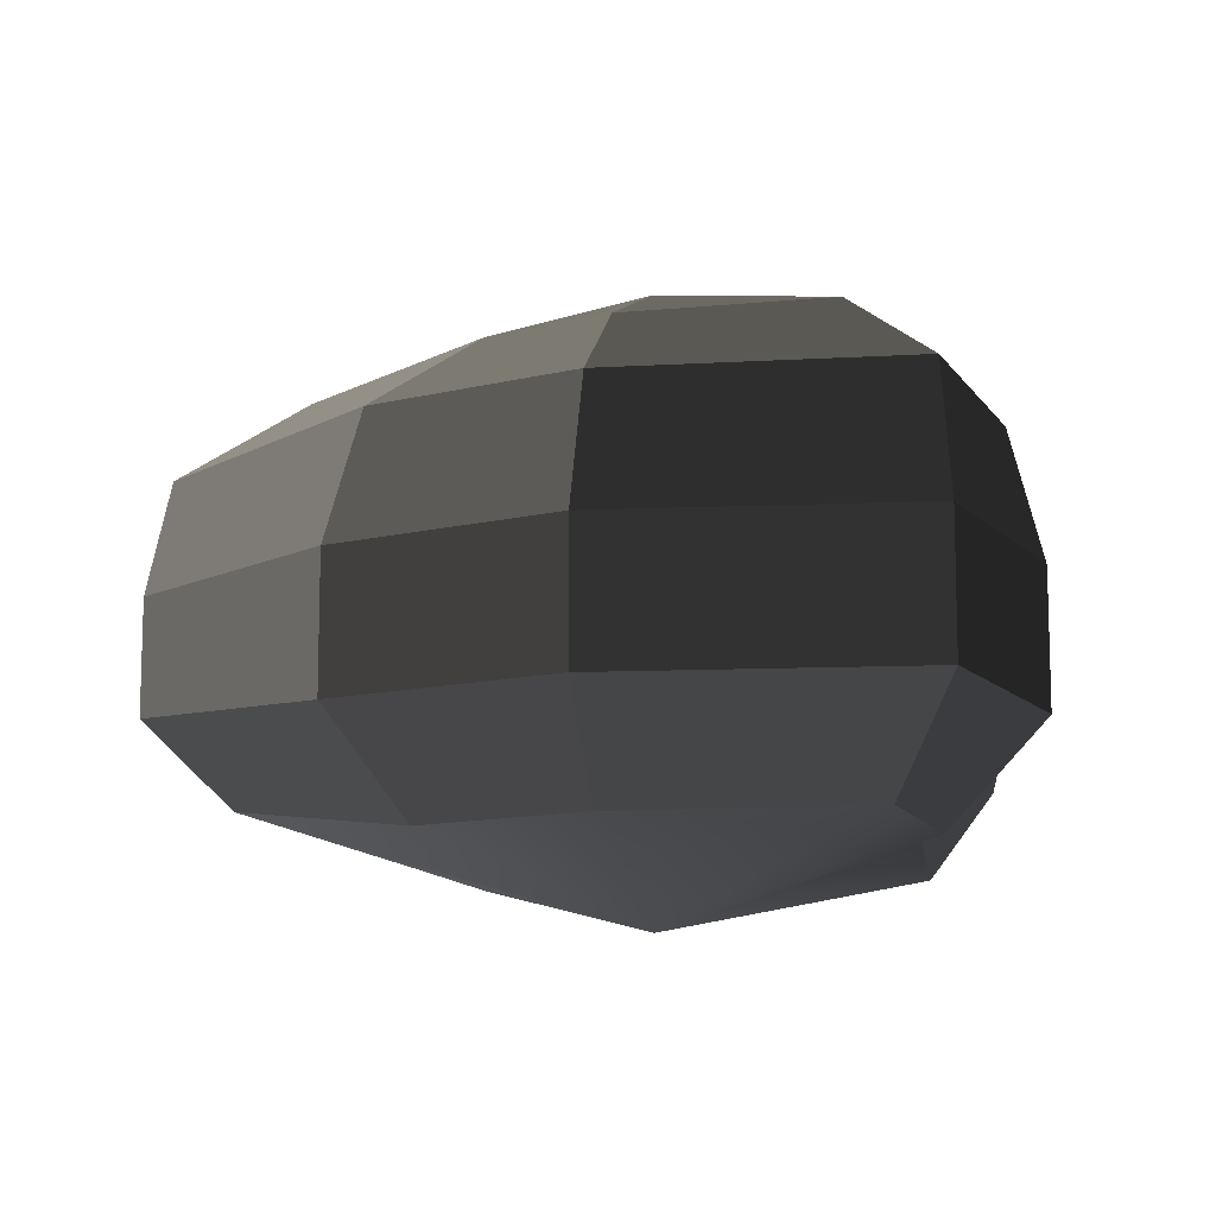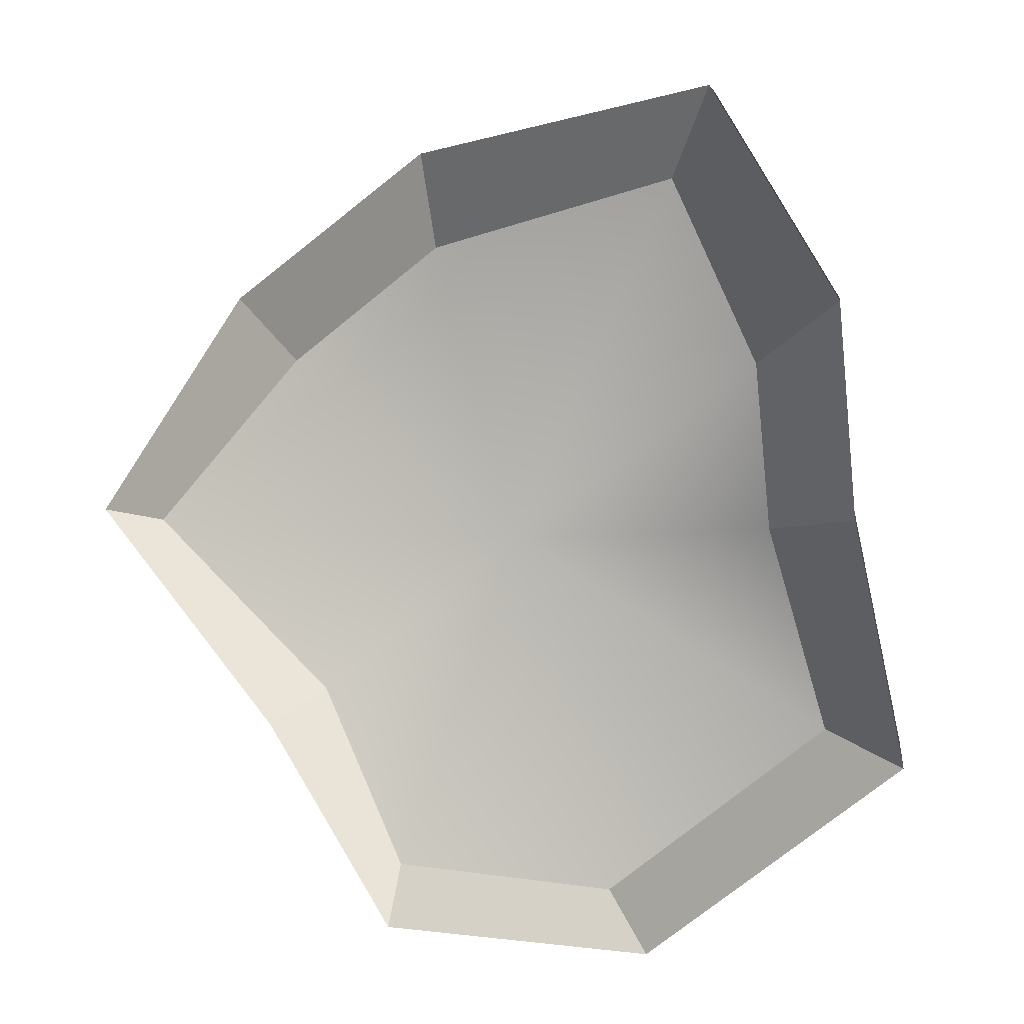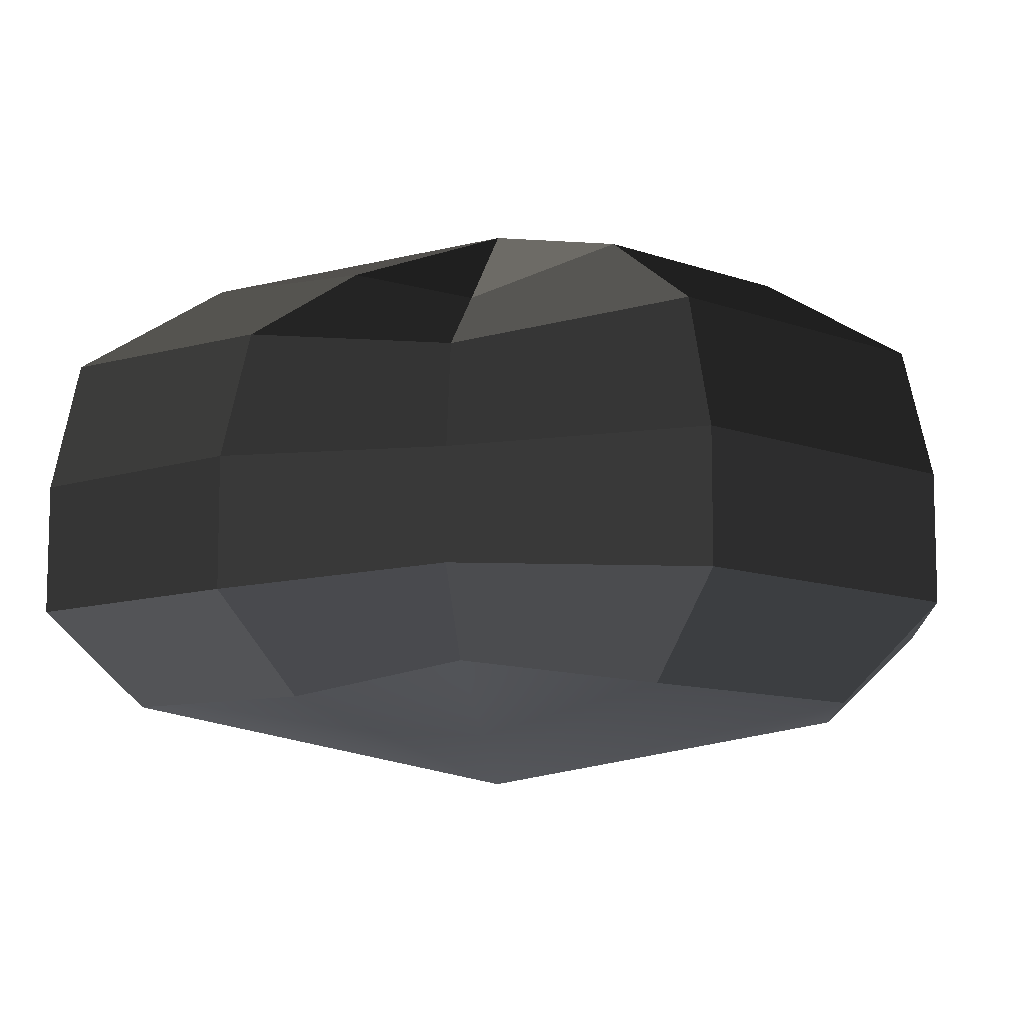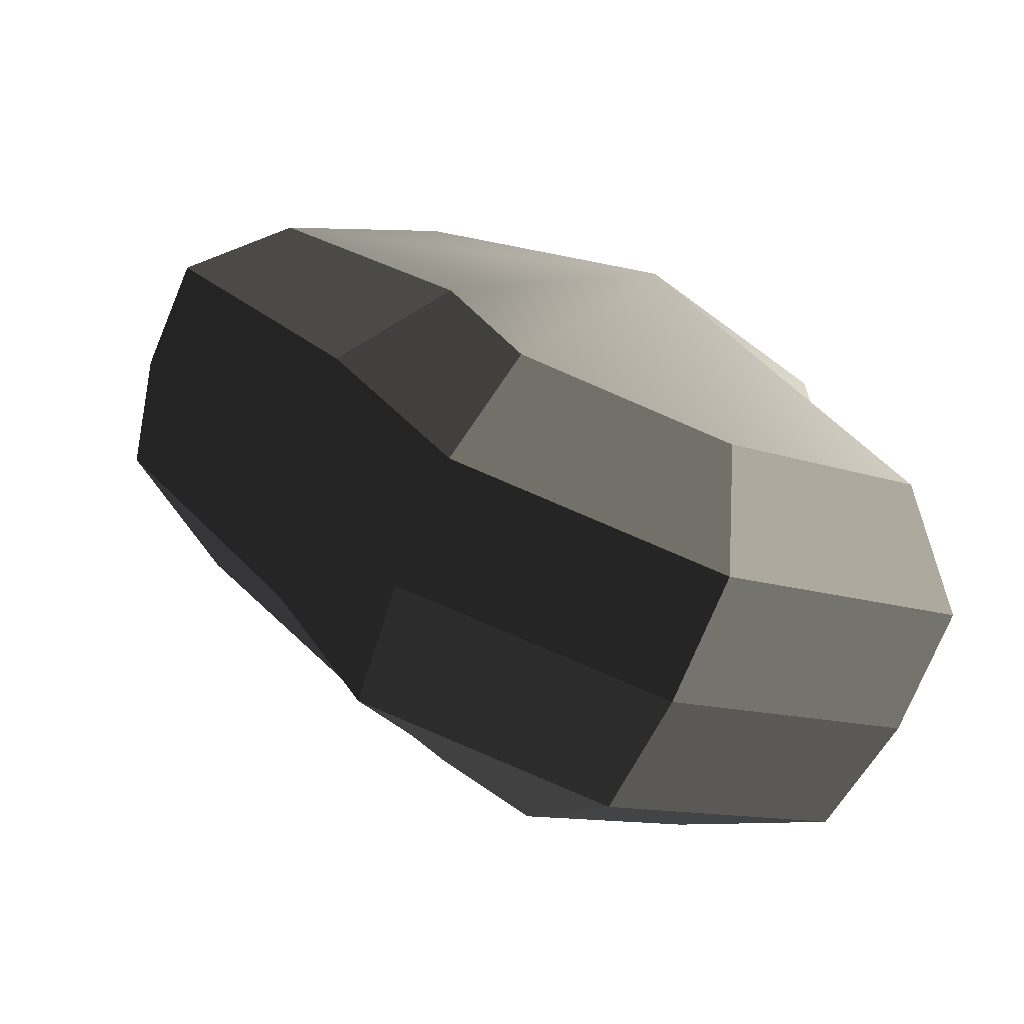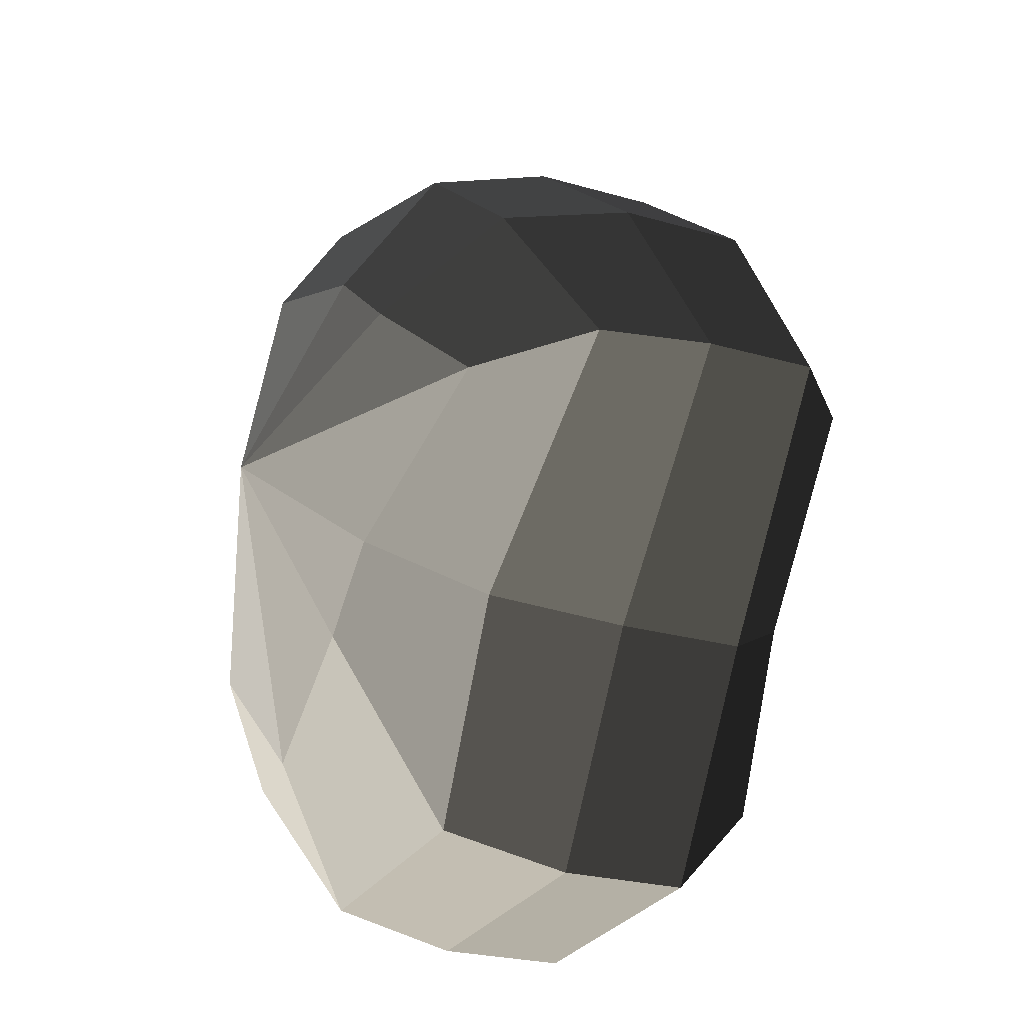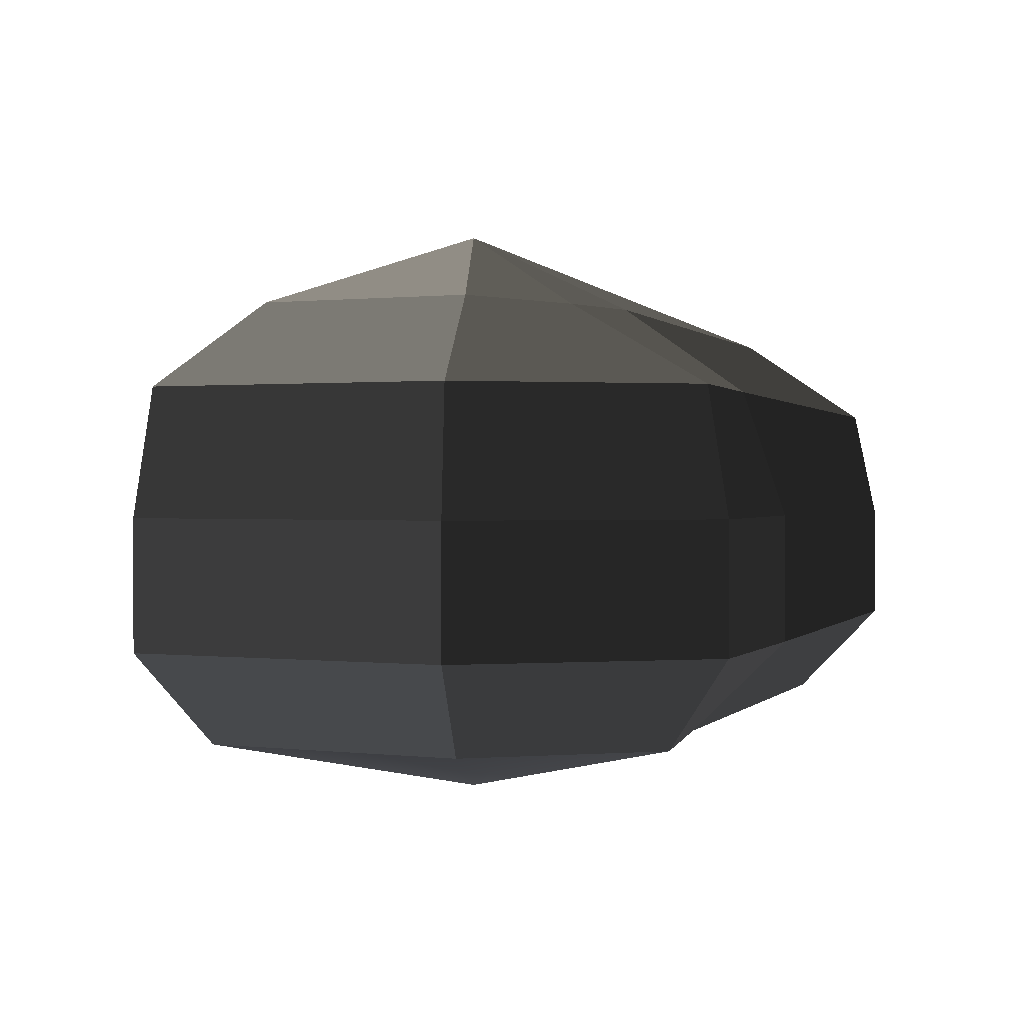
<metadata>
{"format":"obj","ext":"obj","renderer":"f3d","projection":"perspective","resolution":1024,"background":"white","views":[{"elev":-11.6,"azim":-6.9,"up":"+Y"},{"elev":6.6,"azim":7.3,"up":"+Z"},{"elev":-10.2,"azim":98.2,"up":"+Y"},{"elev":-75.0,"azim":-22.6,"up":"+Z"},{"elev":-23.6,"azim":-116.3,"up":"+Z"},{"elev":0.8,"azim":168.2,"up":"+Y"}]}
</metadata>
<code>
v 0.01455 -0.02578 -0.04036
v 0.004624 -0.03398 0.001092
v 0.03878 -0.02578 -0.02105
v -0.009663 -0.02578 -0.03818
v -0.01825 -0.02578 -0.01778
v -0.03822 -0.02223 0.001092
v -0.02135 -0.02578 0.01996
v -0.005297 -0.02578 0.03272
v 0.02109 -0.02578 0.04036
v 0.0306 -0.02578 0.01996
v 0.03219 -0.02223 0.001092
v 0.03878 -0.02578 -0.02105
v 0.04797 -0.01489 -0.02773
v 0.01805 -0.01489 -0.05115
v 0.01455 -0.02578 -0.04036
v 0.01455 -0.02578 -0.04036
v 0.01805 -0.01489 -0.05115
v -0.01317 -0.01489 -0.04897
v -0.009663 -0.02578 -0.03818
v -0.009663 -0.02578 -0.03818
v -0.01317 -0.01489 -0.04897
v -0.02743 -0.01489 -0.02445
v -0.01825 -0.02578 -0.01778
v -0.01825 -0.02578 -0.01778
v -0.02743 -0.01489 -0.02445
v -0.04797 -0.01289 0.001092
v -0.03822 -0.02223 0.001092
v -0.03822 -0.02223 0.001092
v -0.04797 -0.01289 0.001092
v -0.03053 -0.01489 0.02663
v -0.02135 -0.02578 0.01996
v -0.02135 -0.02578 0.01996
v -0.03053 -0.01489 0.02663
v -0.008805 -0.01489 0.04351
v -0.005297 -0.02578 0.03272
v -0.005297 -0.02578 0.03272
v -0.008805 -0.01489 0.04351
v 0.0246 -0.01489 0.05115
v 0.02109 -0.02578 0.04036
v 0.02109 -0.02578 0.04036
v 0.0246 -0.01489 0.05115
v 0.03978 -0.01489 0.02663
v 0.0306 -0.02578 0.01996
v 0.0306 -0.02578 0.01996
v 0.03978 -0.01489 0.02663
v 0.04193 -0.01289 0.001092
v 0.03219 -0.02223 0.001092
v 0.03219 -0.02223 0.001092
v 0.04193 -0.01289 0.001092
v 0.04797 -0.01489 -0.02773
v 0.03878 -0.02578 -0.02105
v 0.04797 -0.01489 -0.02773
v 0.04797 -0.000148 -0.02773
v 0.01805 -0.0001481 -0.05115
v 0.01805 -0.01489 -0.05115
v 0.01805 -0.01489 -0.05115
v 0.01805 -0.0001481 -0.05115
v -0.01317 -0.0001481 -0.04897
v -0.01317 -0.01489 -0.04897
v -0.01317 -0.01489 -0.04897
v -0.01317 -0.0001481 -0.04897
v -0.02743 -0.0001482 -0.02445
v -0.02743 -0.01489 -0.02445
v -0.02743 -0.01489 -0.02445
v -0.02743 -0.0001482 -0.02445
v -0.04797 -0.0002292 0.001092
v -0.04797 -0.01289 0.001092
v -0.04797 -0.01289 0.001092
v -0.04797 -0.0002292 0.001092
v -0.03053 -0.0001481 0.02663
v -0.03053 -0.01489 0.02663
v -0.03053 -0.01489 0.02663
v -0.03053 -0.0001481 0.02663
v -0.008805 -0.0001479 0.04351
v -0.008805 -0.01489 0.04351
v -0.008805 -0.01489 0.04351
v -0.008805 -0.0001479 0.04351
v 0.0246 -0.0001482 0.05115
v 0.0246 -0.01489 0.05115
v 0.0246 -0.01489 0.05115
v 0.0246 -0.0001482 0.05115
v 0.03978 -0.0001482 0.02663
v 0.03978 -0.01489 0.02663
v 0.03978 -0.01489 0.02663
v 0.03978 -0.0001482 0.02663
v 0.04193 -0.0002292 0.001092
v 0.04193 -0.01289 0.001092
v 0.04193 -0.01289 0.001092
v 0.04193 -0.0002292 0.001092
v 0.04797 -0.000148 -0.02773
v 0.04797 -0.01489 -0.02773
v 0.04797 -0.000148 -0.02773
v 0.04569 0.01428 -0.0254
v 0.01715 0.01428 -0.04799
v 0.01805 -0.0001481 -0.05115
v 0.01805 -0.0001481 -0.05115
v 0.01715 0.01428 -0.04799
v -0.01183 0.01428 -0.0456
v -0.01317 -0.0001481 -0.04897
v -0.01317 -0.0001481 -0.04897
v -0.01183 0.01428 -0.0456
v -0.02321 0.01428 -0.02181
v -0.02743 -0.0001482 -0.02445
v -0.02743 -0.0001482 -0.02445
v -0.02321 0.01428 -0.02181
v -0.0453 0.01197 0.001197
v -0.04797 -0.0002292 0.001092
v -0.04797 -0.0002292 0.001092
v -0.0453 0.01197 0.001197
v -0.02661 0.01428 0.0242
v -0.03053 -0.0001481 0.02663
v -0.03053 -0.0001481 0.02663
v -0.02661 0.01428 0.0242
v -0.007042 0.01428 0.03961
v -0.008805 -0.0001479 0.04351
v -0.008805 -0.0001479 0.04351
v -0.007042 0.01428 0.03961
v 0.02433 0.01428 0.04799
v 0.0246 -0.0001482 0.05115
v 0.0246 -0.0001482 0.05115
v 0.02433 0.01428 0.04799
v 0.03671 0.01428 0.0242
v 0.03978 -0.0001482 0.02663
v 0.03978 -0.0001482 0.02663
v 0.03671 0.01428 0.0242
v 0.03865 0.01197 0.001197
v 0.04193 -0.0002292 0.001092
v 0.04193 -0.0002292 0.001092
v 0.03865 0.01197 0.001197
v 0.04569 0.01428 -0.0254
v 0.04797 -0.000148 -0.02773
v 0.04569 0.01428 -0.0254
v 0.03225 0.02437 -0.01615
v 0.01204 0.02437 -0.03257
v 0.01715 0.01428 -0.04799
v 0.01715 0.01428 -0.04799
v 0.01204 0.02437 -0.03257
v -0.002592 0.02437 -0.02139
v -0.01183 0.01428 -0.0456
v -0.01183 0.01428 -0.0456
v -0.002592 0.02437 -0.02139
v -0.01125 0.02437 -0.0128
v -0.02321 0.01428 -0.02181
v -0.02321 0.01428 -0.02181
v -0.01125 0.02437 -0.0128
v -0.03124 0.02075 0.001118
v -0.0453 0.01197 0.001197
v -0.0453 0.01197 0.001197
v -0.03124 0.02075 0.001118
v -0.01443 0.02437 0.01503
v -0.02661 0.01428 0.0242
v -0.02661 0.01428 0.0242
v -0.01443 0.02437 0.01503
v -0.002592 0.02437 0.02475
v -0.007042 0.01428 0.03961
v -0.007042 0.01428 0.03961
v -0.002592 0.02437 0.02475
v 0.01874 0.02437 0.03257
v 0.02433 0.01428 0.04799
v 0.02433 0.01428 0.04799
v 0.01874 0.02437 0.03257
v 0.02387 0.02437 0.01503
v 0.03671 0.01428 0.0242
v 0.03671 0.01428 0.0242
v 0.02387 0.02437 0.01503
v 0.02504 0.02075 0.001118
v 0.03865 0.01197 0.001197
v 0.03865 0.01197 0.001197
v 0.02504 0.02075 0.001118
v 0.03225 0.02437 -0.01615
v 0.04569 0.01428 -0.0254
v 0.03225 0.02437 -0.01615
v 0.004624 0.03398 0.001091
v 0.01204 0.02437 -0.03257
v 0.01204 0.02437 -0.03257
v 0.004624 0.03398 0.001091
v -0.002592 0.02437 -0.02139
v -0.002592 0.02437 -0.02139
v 0.004624 0.03398 0.001091
v -0.01125 0.02437 -0.0128
v -0.01125 0.02437 -0.0128
v 0.004624 0.03398 0.001091
v -0.03124 0.02075 0.001118
v -0.03124 0.02075 0.001118
v 0.004624 0.03398 0.001091
v -0.01443 0.02437 0.01503
v -0.01443 0.02437 0.01503
v 0.004624 0.03398 0.001091
v -0.002592 0.02437 0.02475
v -0.002592 0.02437 0.02475
v 0.004624 0.03398 0.001091
v 0.01874 0.02437 0.03257
v 0.01874 0.02437 0.03257
v 0.004624 0.03398 0.001091
v 0.02387 0.02437 0.01503
v 0.02387 0.02437 0.01503
v 0.004624 0.03398 0.001091
v 0.02504 0.02075 0.001118
v 0.02504 0.02075 0.001118
v 0.004624 0.03398 0.001091
v 0.03225 0.02437 -0.01615
g Foliage1_1_3636_164
f 1 3 2
f 4 1 2
f 5 4 2
f 6 5 2
f 7 6 2
f 8 7 2
f 9 8 2
f 10 9 2
f 11 10 2
f 3 11 2
f 12 14 13
f 12 15 14
f 16 18 17
f 16 19 18
f 20 22 21
f 20 23 22
f 24 26 25
f 24 27 26
f 28 30 29
f 28 31 30
f 32 34 33
f 32 35 34
f 36 38 37
f 36 39 38
f 40 42 41
f 40 43 42
f 44 46 45
f 44 47 46
f 48 50 49
f 48 51 50
f 52 54 53
f 52 55 54
f 56 58 57
f 56 59 58
f 60 62 61
f 60 63 62
f 64 66 65
f 64 67 66
f 68 70 69
f 68 71 70
f 72 74 73
f 72 75 74
f 76 78 77
f 76 79 78
f 80 82 81
f 80 83 82
f 84 86 85
f 84 87 86
f 88 90 89
f 88 91 90
f 92 94 93
f 92 95 94
f 96 98 97
f 96 99 98
f 100 102 101
f 100 103 102
f 104 106 105
f 104 107 106
f 108 110 109
f 108 111 110
f 112 114 113
f 112 115 114
f 116 118 117
f 116 119 118
f 120 122 121
f 120 123 122
f 124 126 125
f 124 127 126
f 128 130 129
f 128 131 130
f 132 134 133
f 132 135 134
f 136 138 137
f 136 139 138
f 140 142 141
f 140 143 142
f 144 146 145
f 144 147 146
f 148 150 149
f 148 151 150
f 152 154 153
f 152 155 154
f 156 158 157
f 156 159 158
f 160 162 161
f 160 163 162
f 164 166 165
f 164 167 166
f 168 170 169
f 168 171 170
f 172 174 173
f 175 177 176
f 178 180 179
f 181 183 182
f 184 186 185
f 187 189 188
f 190 192 191
f 193 195 194
f 196 198 197
f 199 201 200

</code>
